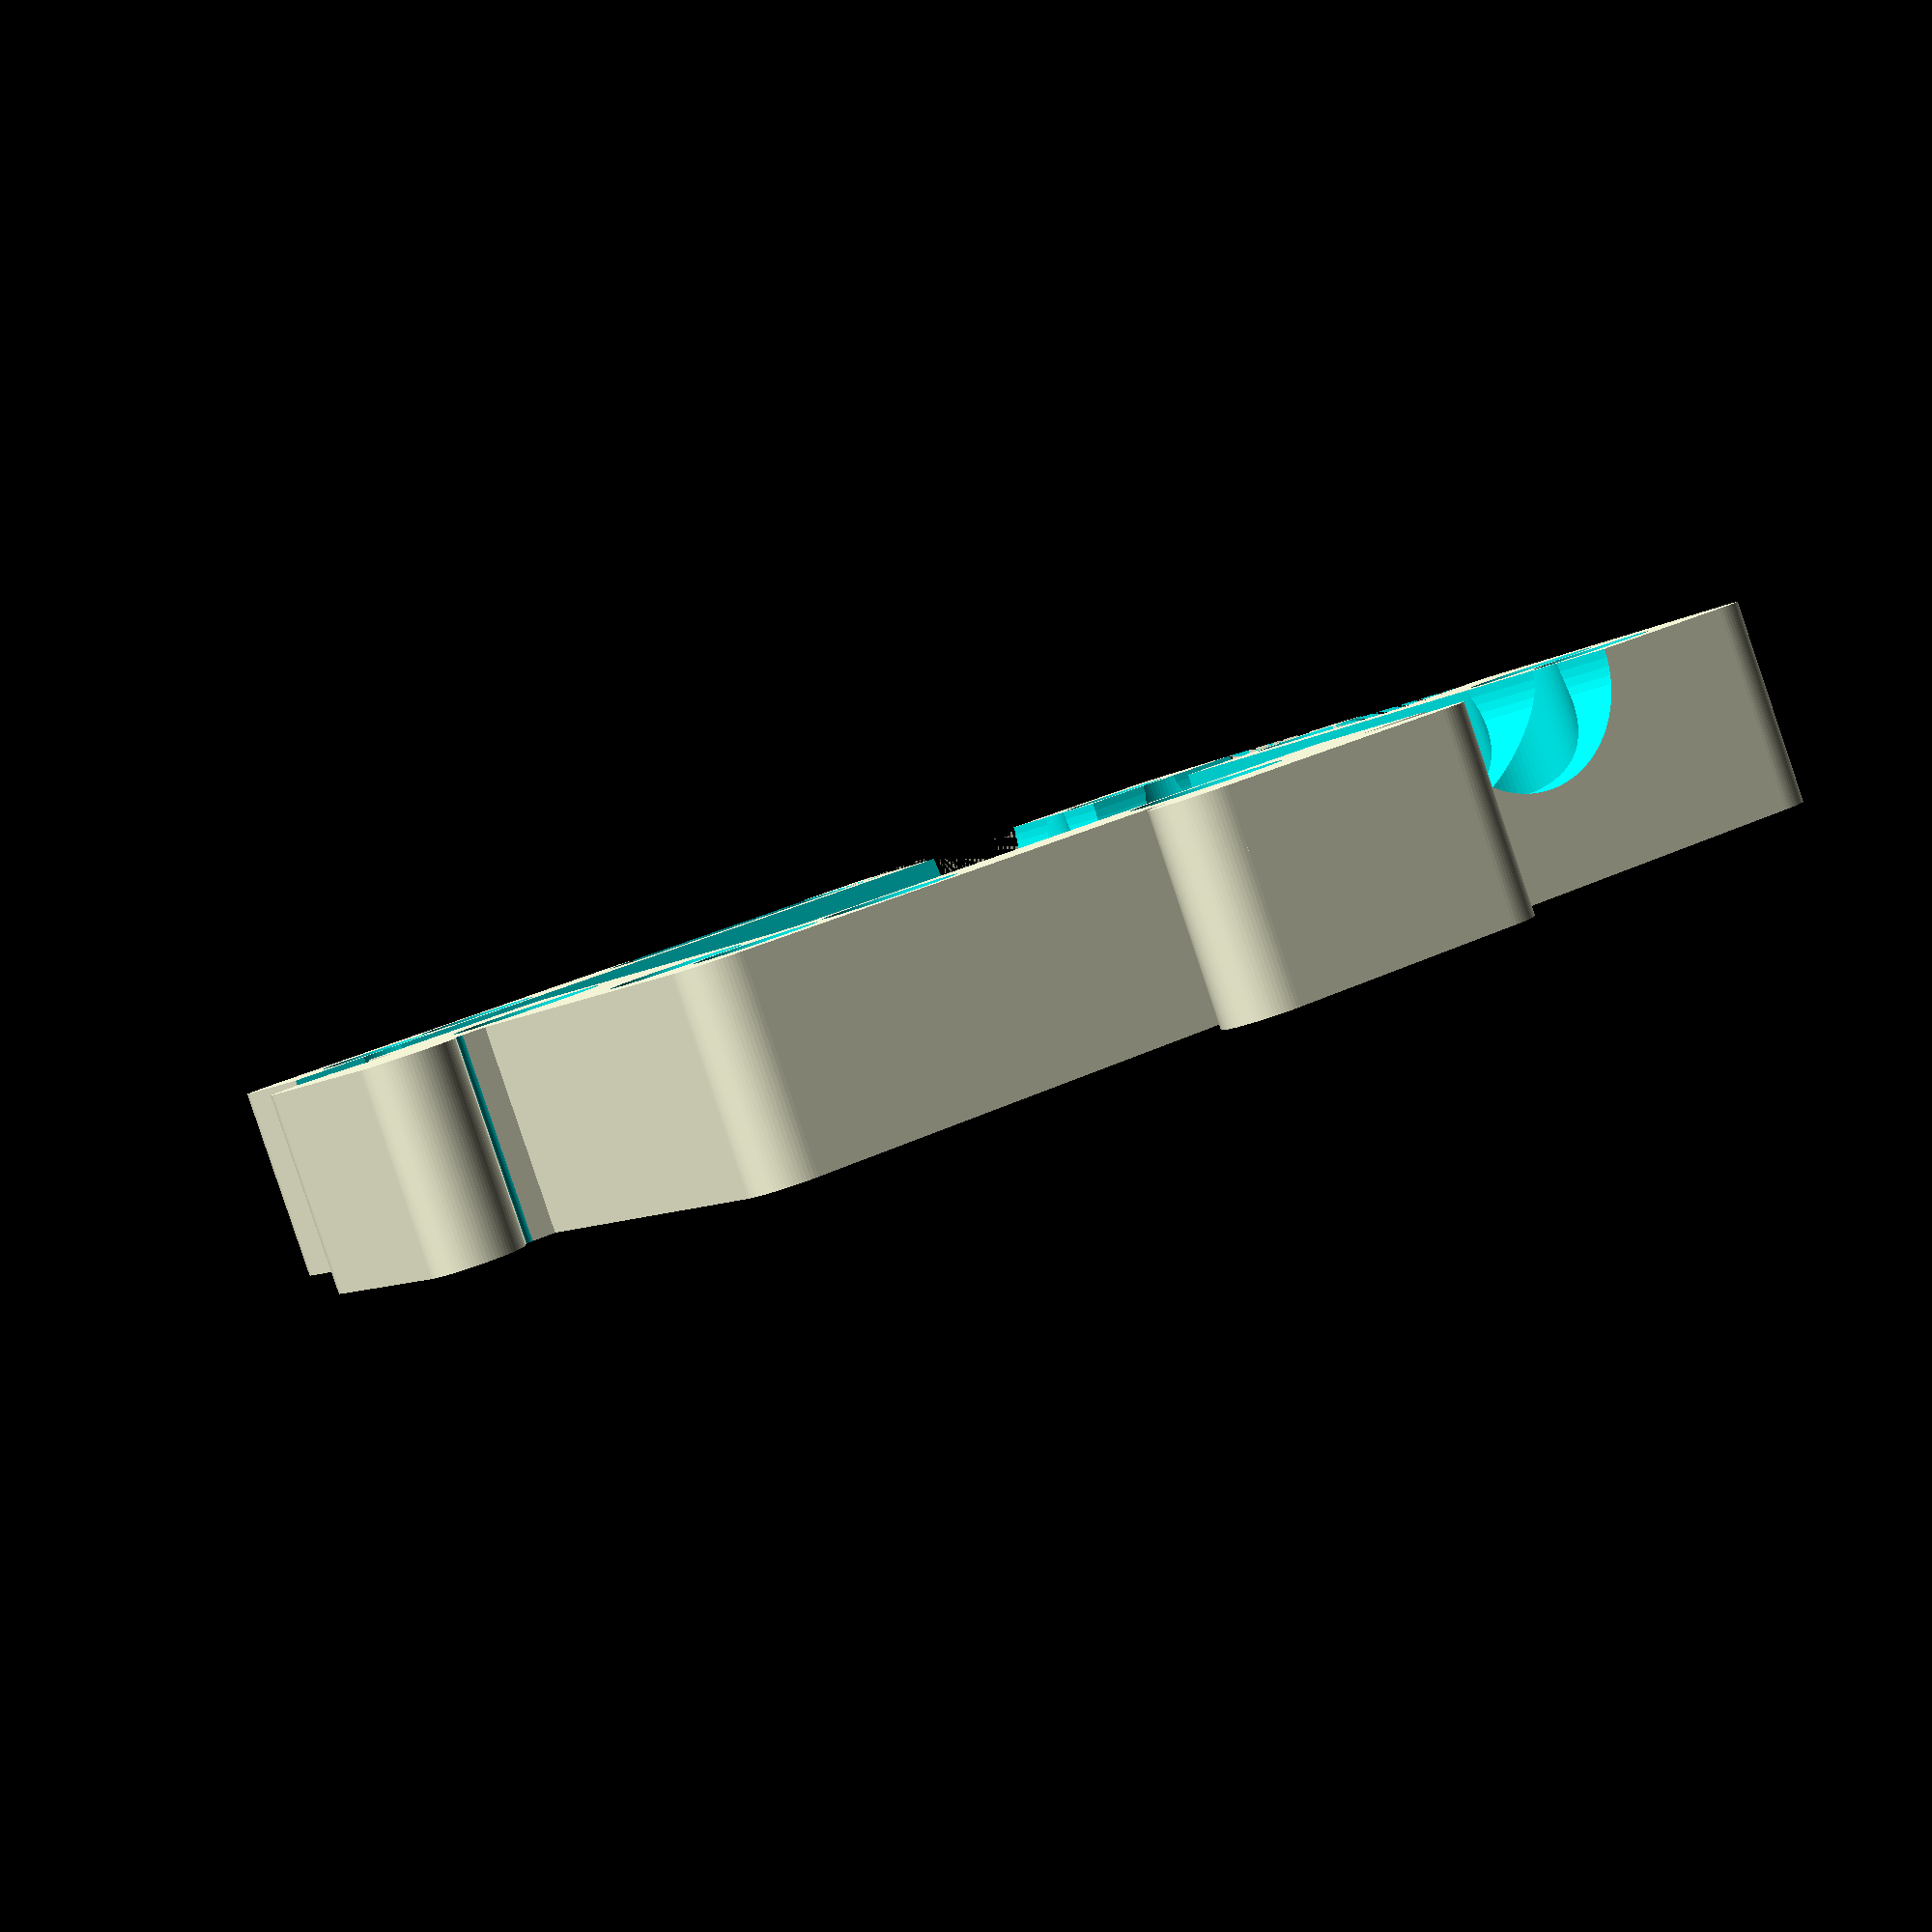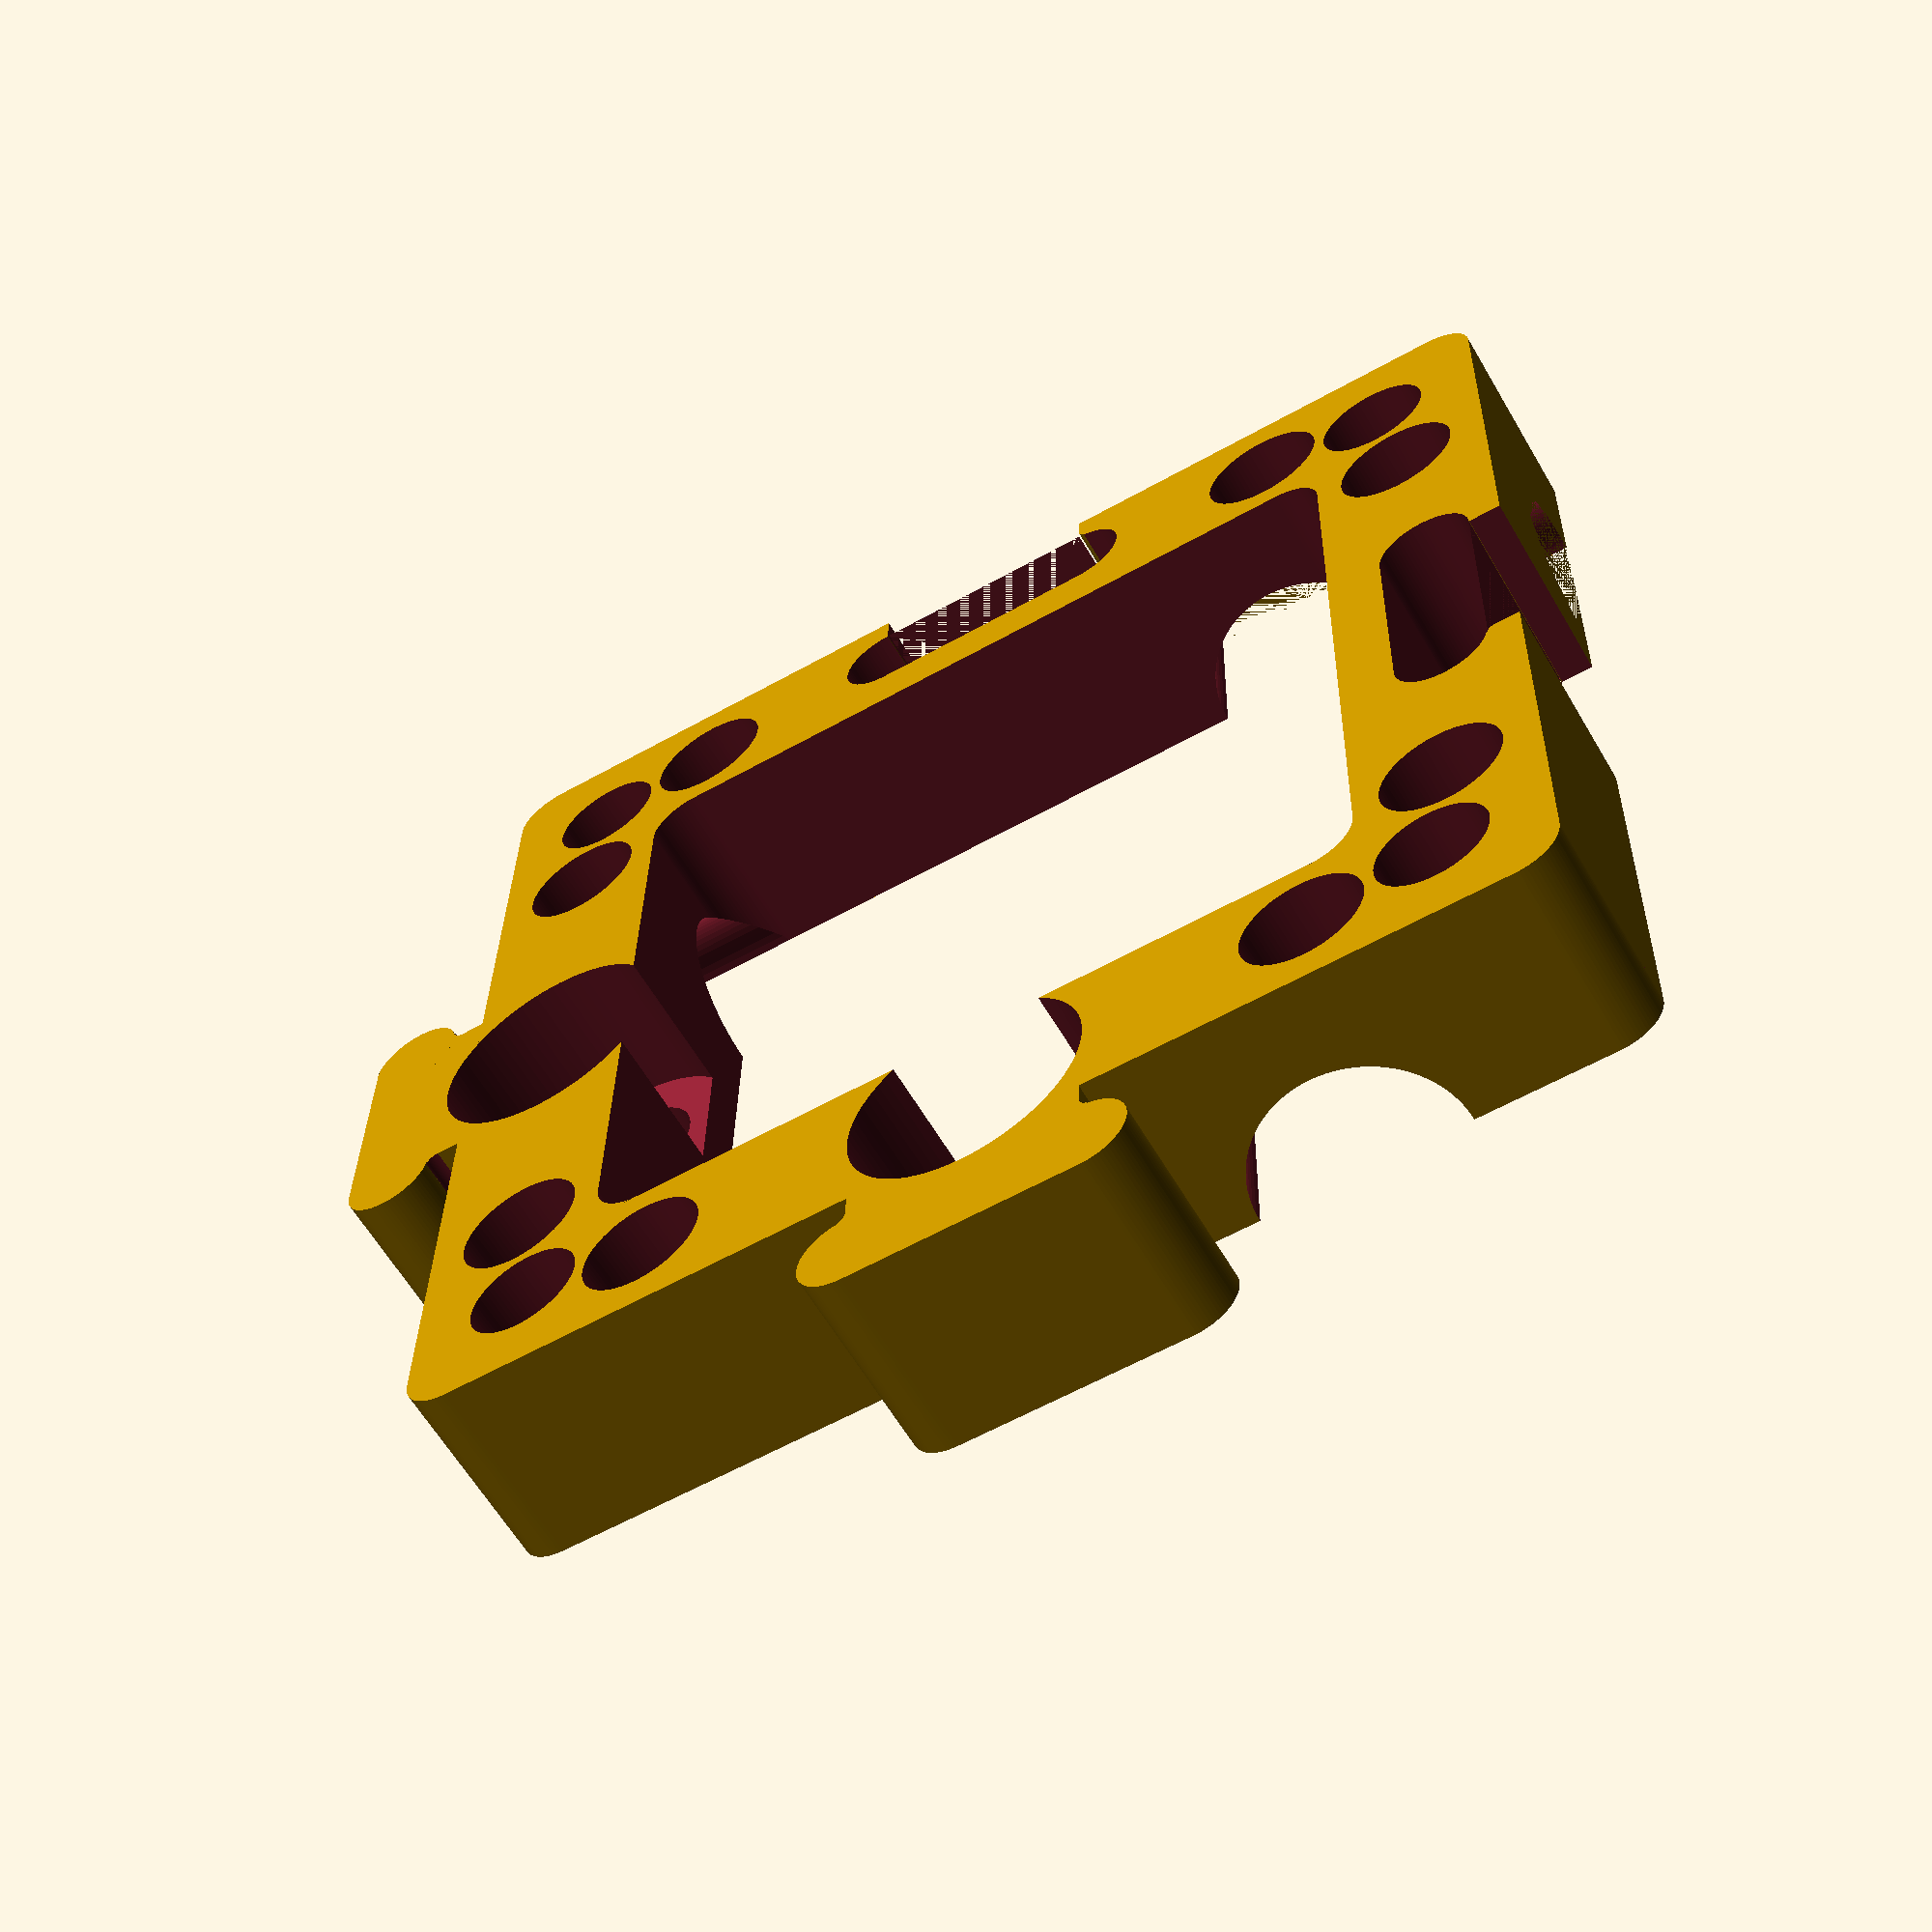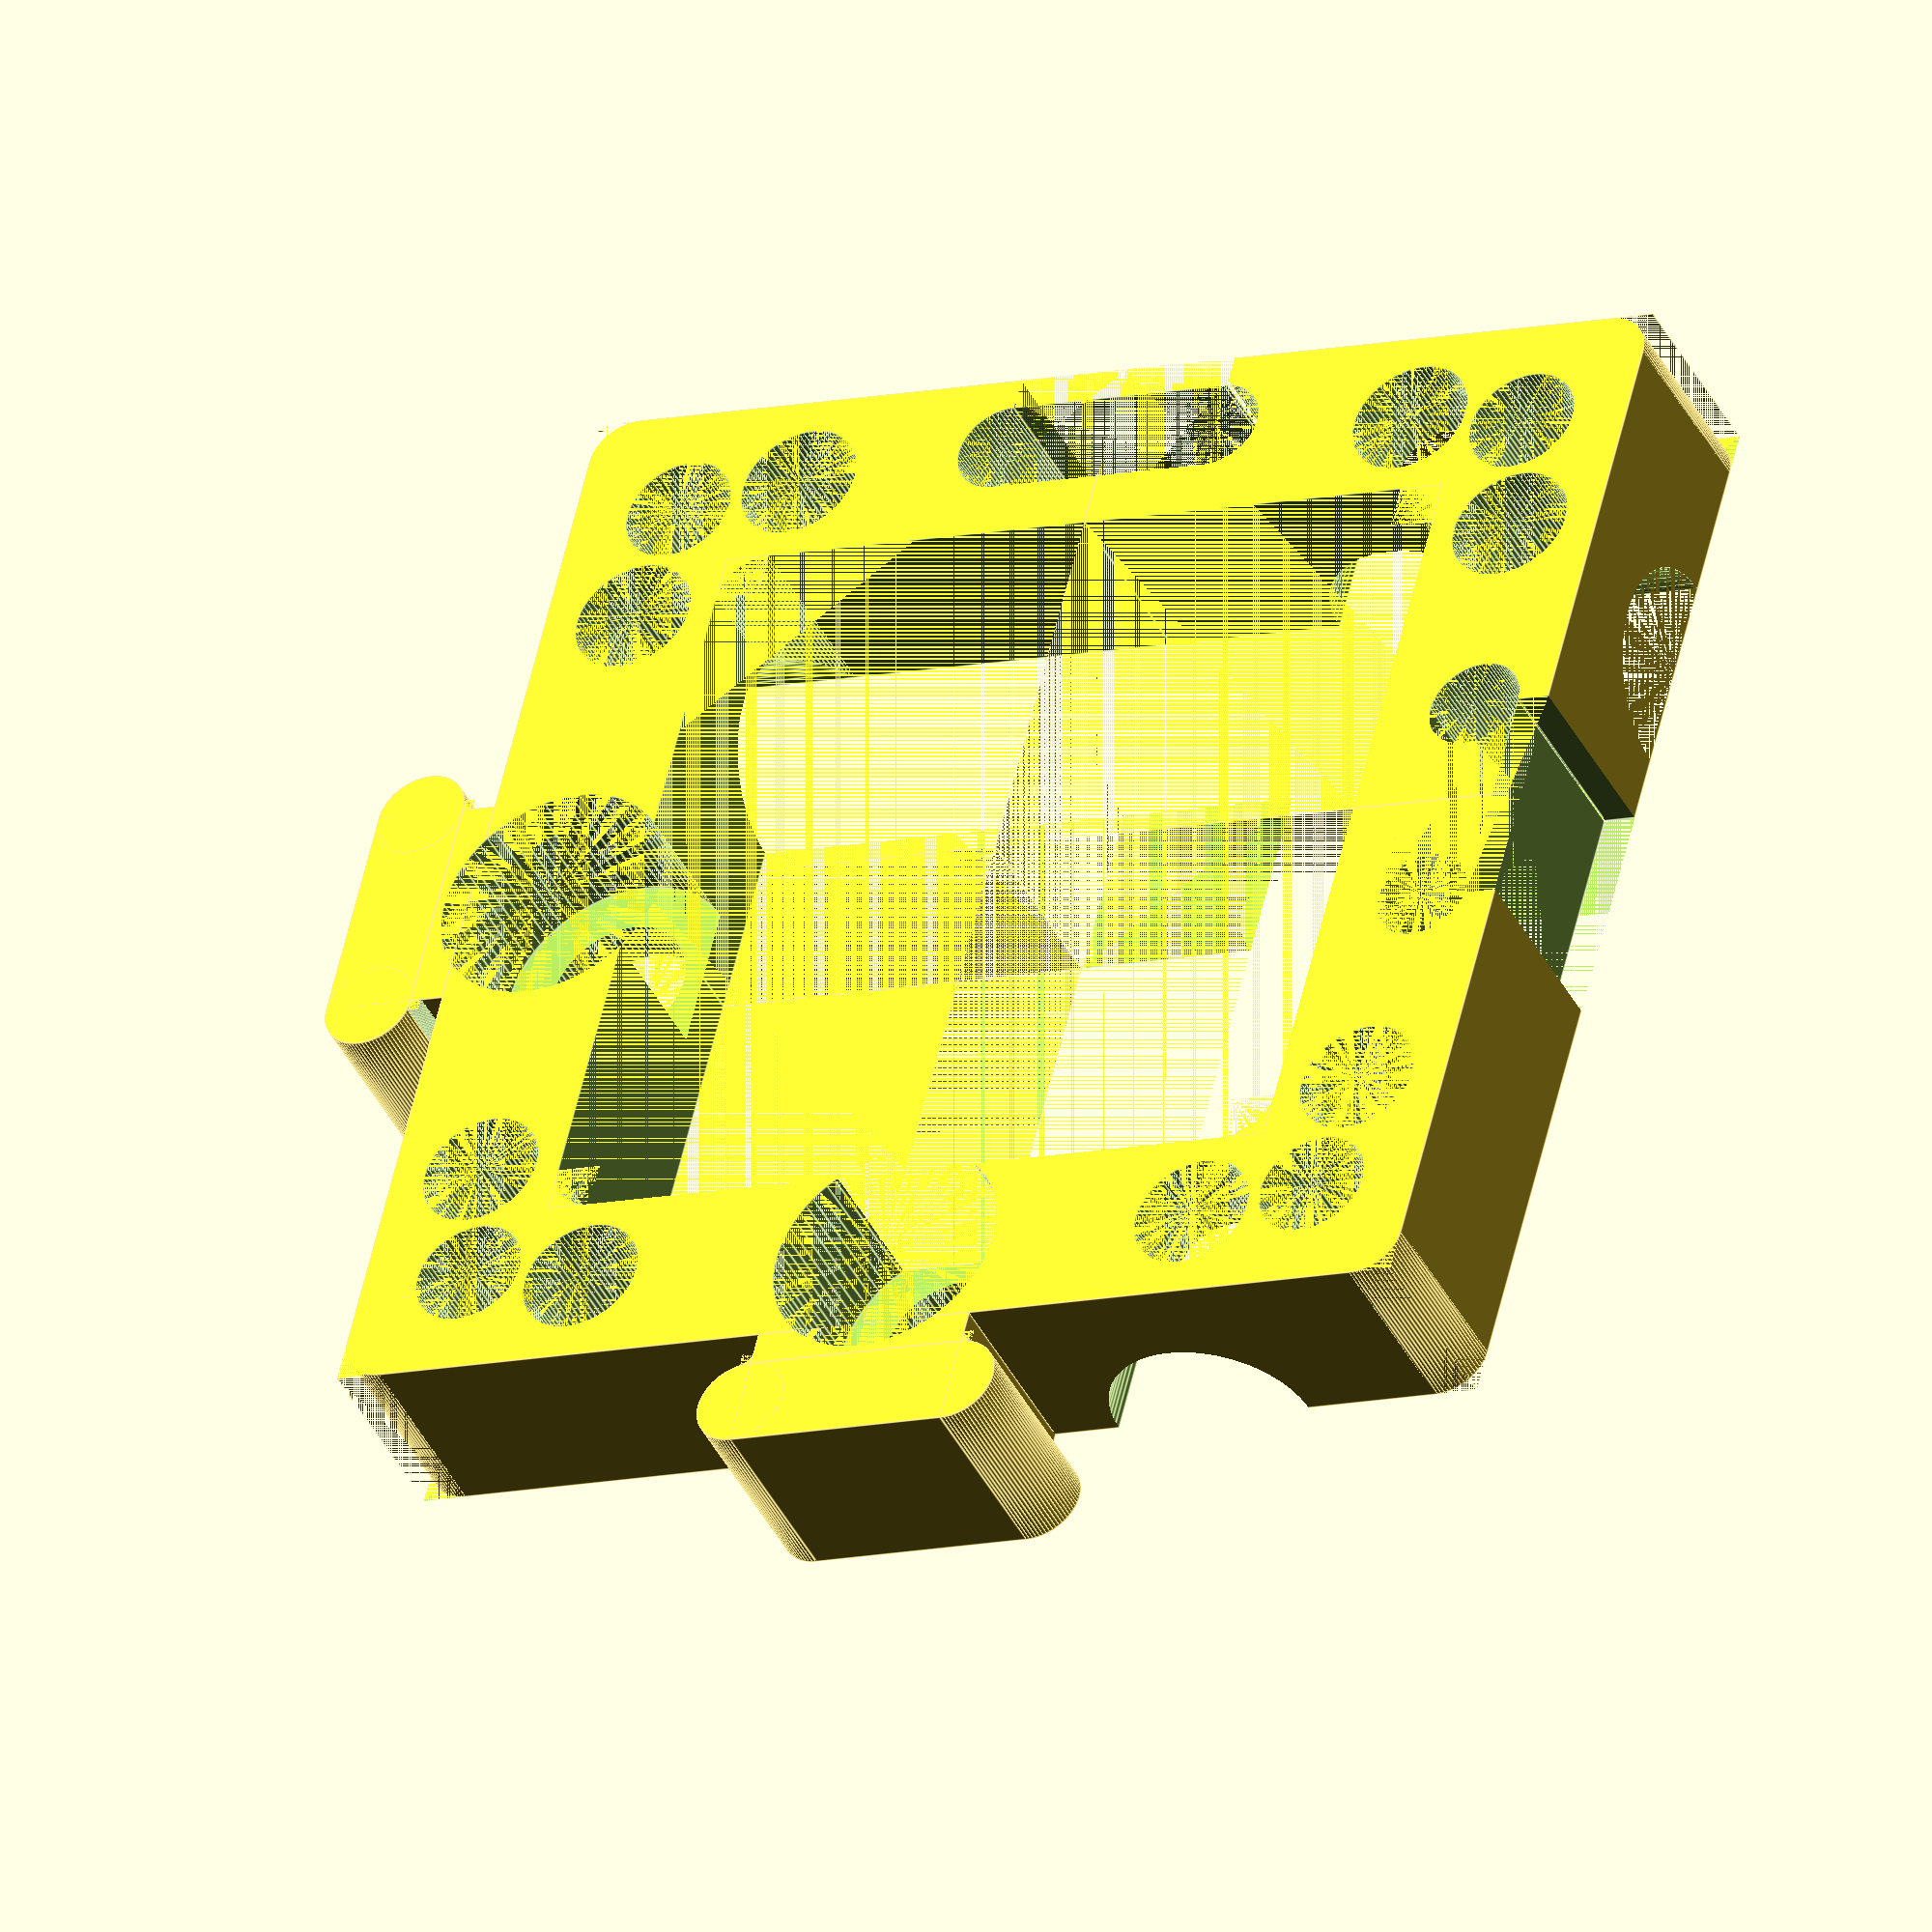
<openscad>
//Cube insert: Baseplate puzzle piece for M6 DIN 912 boards

/* [User Parameters] */
//screw offset
scr_offset = 0; //[-0.1:0.1:0.3]
//magnet offset
mag_offset = 0; //[-0.1:0.1:0.3]
//male puzzle offset
puzzle_m_offset = 0; //[0:0.1:0.4]
//female puzzle offset
puzzle_f_offset = 0; //[0:0.1:0.4]


/* [Hiden] */
$fn = 80;
eps = .002;
a = 50; //UC2 unit size
h = 8.5; //height of the baseplate
h_h = 5;
b = 34; //size of the inner empty space
mag = 4.85; //magnet hole diameter default
scr = 5.3; //screw hole diameter default
s1 = 10.5; //screw hole to side distance 1 (x,y)
s2 = 4.2; //screw hole to side distance 2 (x,y)
r1 = 2; //radius of fillets
m6_1 = 6.2; //hole for M6 screw diameter
m6_2 = 10.3; //hole for M6 screw head diameter
m6_3 = 6.5; //hole for M6 screw head depth
m6_4 = 4; //hole for M6 screw to side distance
puzz1 = 10; //puzzle protrusion neck thickness
puzz2 = 1.5; //puzzle protrusion neck length
puzz3 = 0.5; //puzzle protrusion distance 3
puzz4 = 0.075; //male to female puzzle protrusion offset 
puzz5 = 0.41; //puzzle protrusion radius of fillets

baseplate_puzzle ();

module baseplate_puzzle () {
    difference () {
    union () { //four corners together
        corner();
        translate([a,0,0]){rotate([0,0,90]){corner();}}
        translate([0,a,0]){rotate([0,0,270]){corner();}}
        translate([a,a,0]){rotate([0,0,180]){corner();}}
        translate([a/2-puzz1/2,-(r1+puzz2),0]){puzzle_m();} //male puzzle
        translate([-(r1+puzz2),a/2+puzz1/2,0]){rotate([0,0,270]){puzzle_m();}} //male puzzle
    }
    translate([a/2,m6_4,-eps/2]){m6_hole();} //M6 screw hole
    translate([m6_4,a/2,-eps/2]){m6_hole();} //M6 screw hole
    translate([a/2-puzz1/2,a-r1-puzz2,0]){puzzle_f();} //female puzzle
    translate([a-r1-puzz2,a/2+puzz1/2,0]){rotate([0,0,270]){puzzle_f();}} //female puzzle
    
    // cable canal
    rotate([90,0,0])
    translate([37.5,0,0])
        cylinder(d = 9, h = 100, center = true);
    rotate([0,90,0])
    translate([0,37.5,0])
        cylinder(d = 9, h = 100, center = true);
    }
}
module corner () {
    union () {
        difference () {
            cube([a/2,a/2,h]);
            difference () { //outer corner fillet
                translate([-eps,-eps,-eps/2]){cube([r1,r1,h+eps]);}
                translate([r1,r1,-eps/2]){cylinder(h+2*eps,r=r1);}
            }
            translate([(a-b)/2,(a-b)/2,-eps/2]){cube([b/2+eps,b/2+eps,h+eps]);}
            translate([h_h,h_h,-eps/2]){cylinder(h+eps,d=mag+mag_offset);} //hole for magnet
            translate([s1,s2,-eps/2]){cylinder(h+eps,d=scr+scr_offset);} //hole for snap fit
            translate([s2,s1,-eps/2]){cylinder(h+eps,d=scr+scr_offset);} //hole for snap fit
        }
        translate([(a-b)/2,(a-b)/2,0]){ //inner corner fillet
            difference () {
                translate([-eps,-eps,]){cube([r1,r1,h+eps]);}
                translate([r1,r1,-eps/2]){cylinder(h+2*eps,r=r1);}
            }
        }
    }
}
module m6_hole () {
    union () {
        cylinder(h+eps,d=m6_1);
        translate([0,0,h-m6_3]){cylinder(m6_3+eps,d=m6_2);}
    }
}
module puzzle_m () {
    union () {
        cylinder(h+eps,r=r1-puzzle_m_offset);
        translate([puzz1,0,0,]){cylinder(h,r=r1-puzzle_m_offset);}
        translate([0,-r1+puzzle_m_offset,0]){cube([puzz1,2*(r1-puzzle_m_offset),h]);}
        translate([puzzle_m_offset,r1-puzzle_m_offset,0]){cube([puzz1-2*puzzle_m_offset,puzz2+puzzle_m_offset,h]);}
        translate([puzz1-puzzle_m_offset,r1-puzzle_m_offset,0]){difference () {
                translate([-eps,-eps,0]){cube([puzz3,puzz3,h]);}
                translate([puzz3,puzz3,-eps/2]){cylinder(h+eps,r=puzz3);}
            }}
        translate([puzzle_m_offset,r1-puzzle_m_offset,0]){rotate([0,0,90]){difference () {
                translate([-eps,-eps,0]){cube([puzz3,puzz3,h]);}
                translate([puzz3,puzz3,-eps/2]){cylinder(h+eps,r=puzz3);}
            }}}
    }
}
module puzzle_f () {
    union () {
        cylinder(h+eps,r=r1+puzz4+puzzle_f_offset);
        translate([puzz1,0,-eps/2]){cylinder(h+eps,r=r1+puzz4+puzzle_f_offset);}
        translate([0,-r1-puzz4-puzzle_f_offset,-eps/2]){cube([puzz1,2*(r1+puzz4+puzzle_f_offset),h+eps]);}
        translate([-1.25*puzzle_f_offset,r1+puzz4+puzzle_f_offset,-eps/2]){cube([puzz1+2*puzz4+2*puzzle_f_offset,puzz2,h+eps]);}
        translate([puzz1+2*puzz4+0.75*puzzle_f_offset,r1+0.5*puzz4+0.75*puzzle_f_offset,0]){difference () {
                translate([-eps,-eps,-eps/2]){cube([puzz5,puzz5,h+eps]);}
                translate([puzz5,puzz5,-eps/2]){cylinder(h+2*eps,r=puzz5);}
            }}
        translate([puzz4-1.5*puzzle_f_offset,r1-puzz4+1.25*puzzle_f_offset,0]){rotate([0,0,90]){difference () {
                translate([-eps,-eps,-eps/2]){cube([puzz5,puzz5,h+eps]);}
                translate([puzz5,puzz5,-eps/2]){cylinder(h+2*eps,r=puzz5);}
            }}}
    }
}
</openscad>
<views>
elev=87.5 azim=298.9 roll=198.6 proj=p view=solid
elev=61.1 azim=1.2 roll=30.2 proj=p view=solid
elev=221.5 azim=194.0 roll=154.8 proj=o view=edges
</views>
